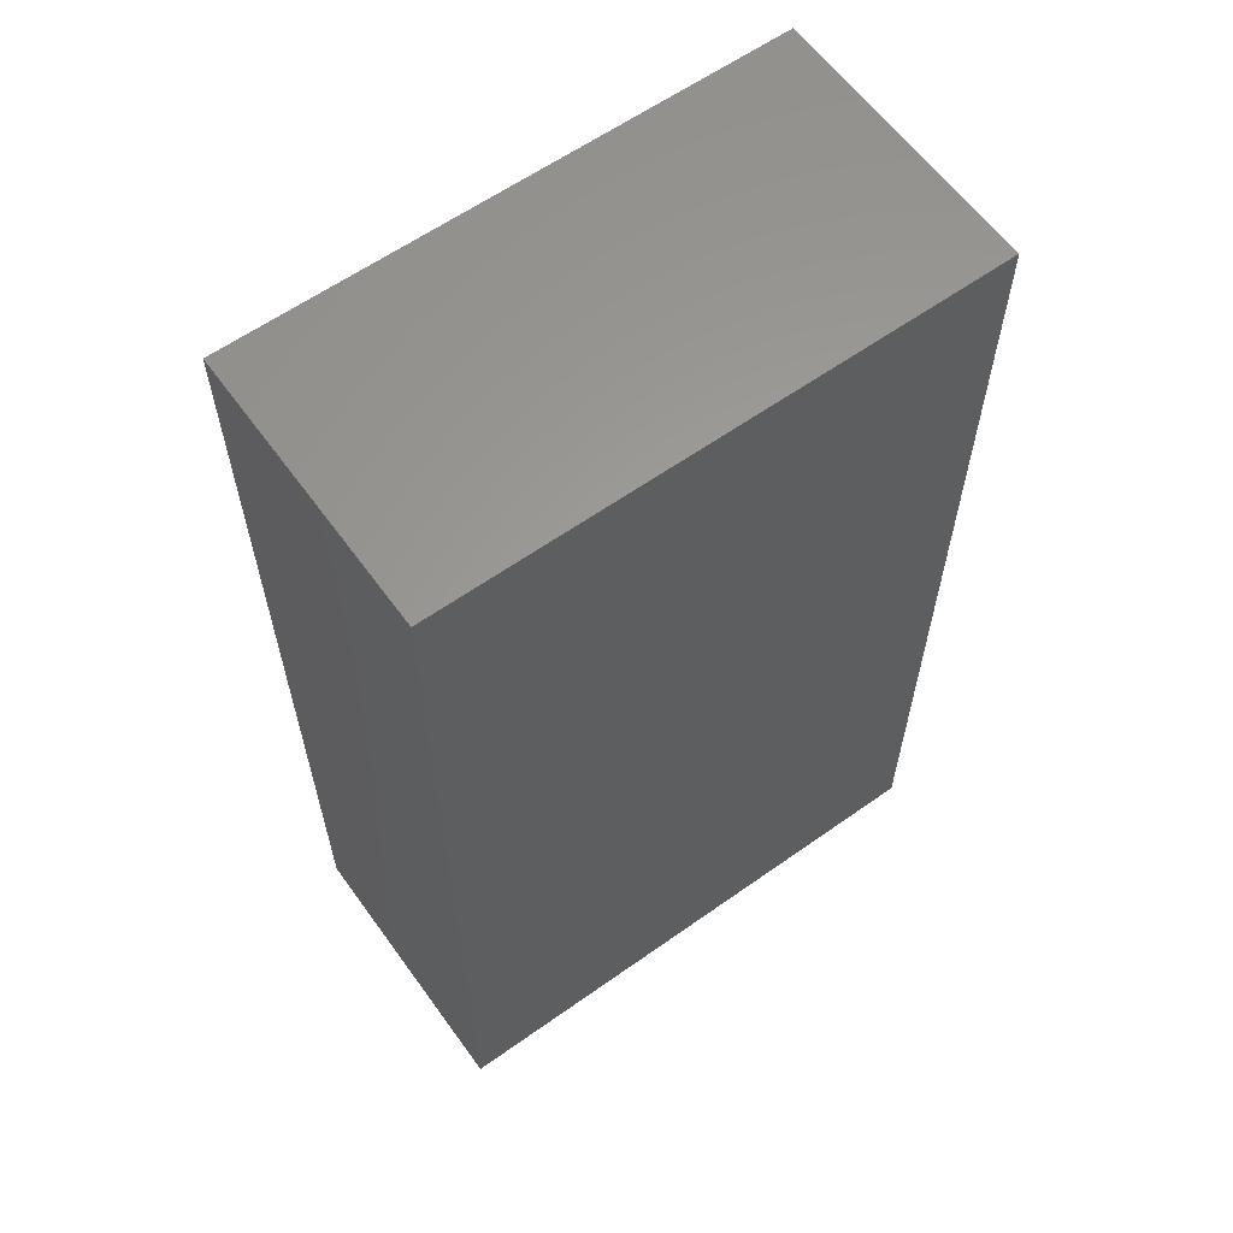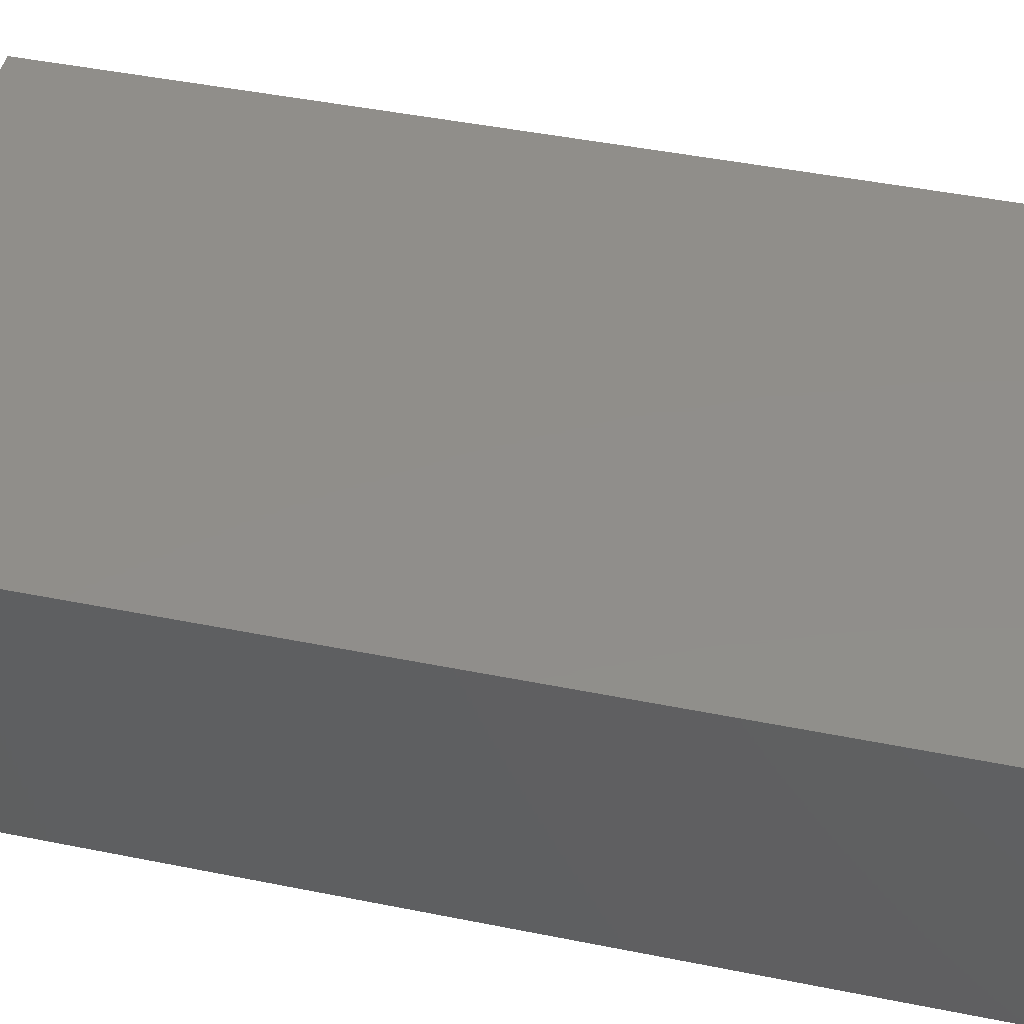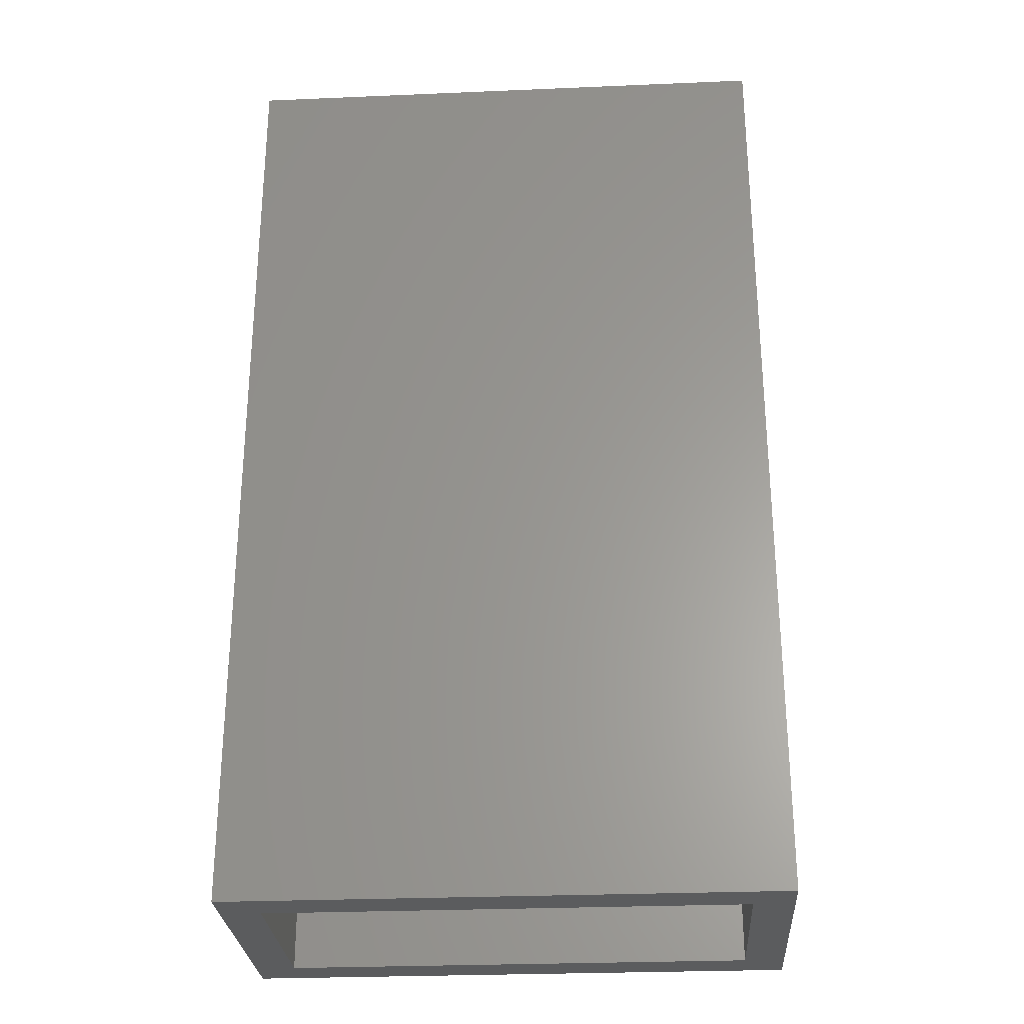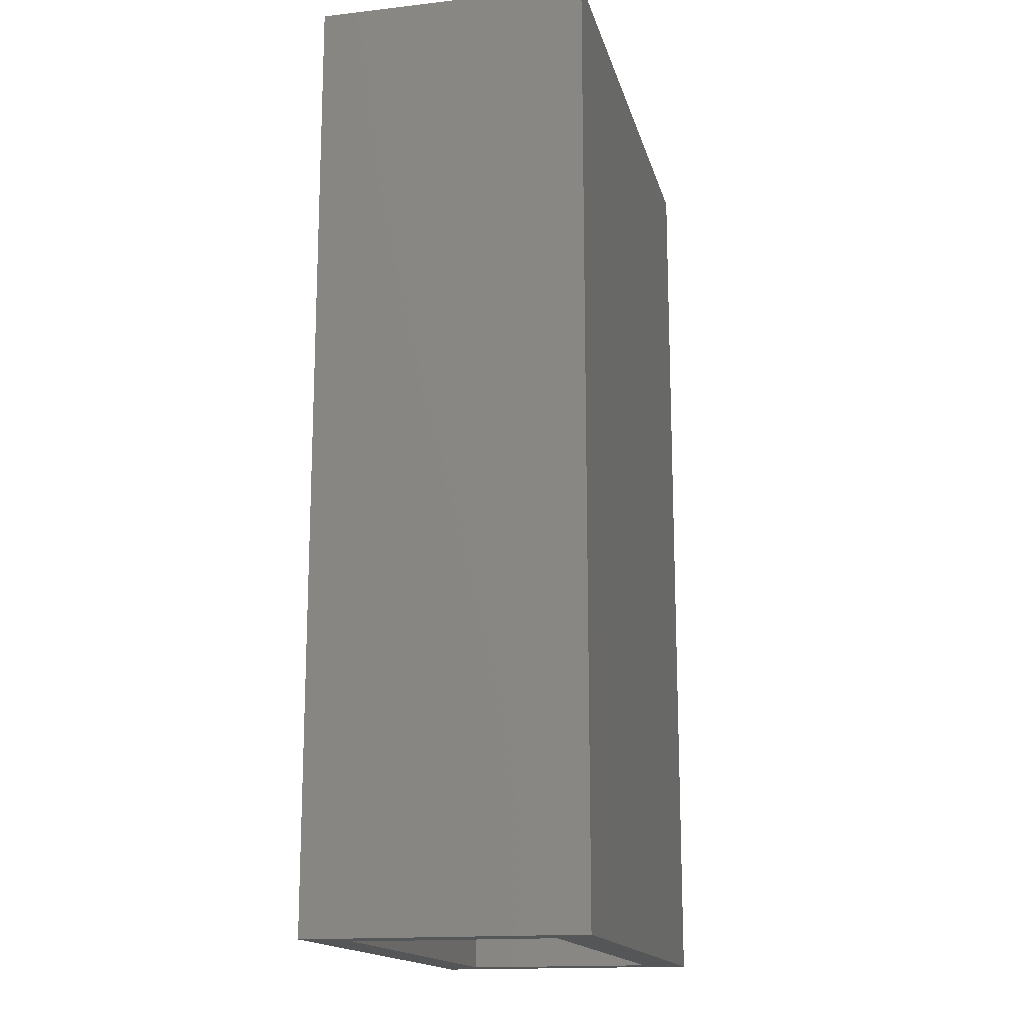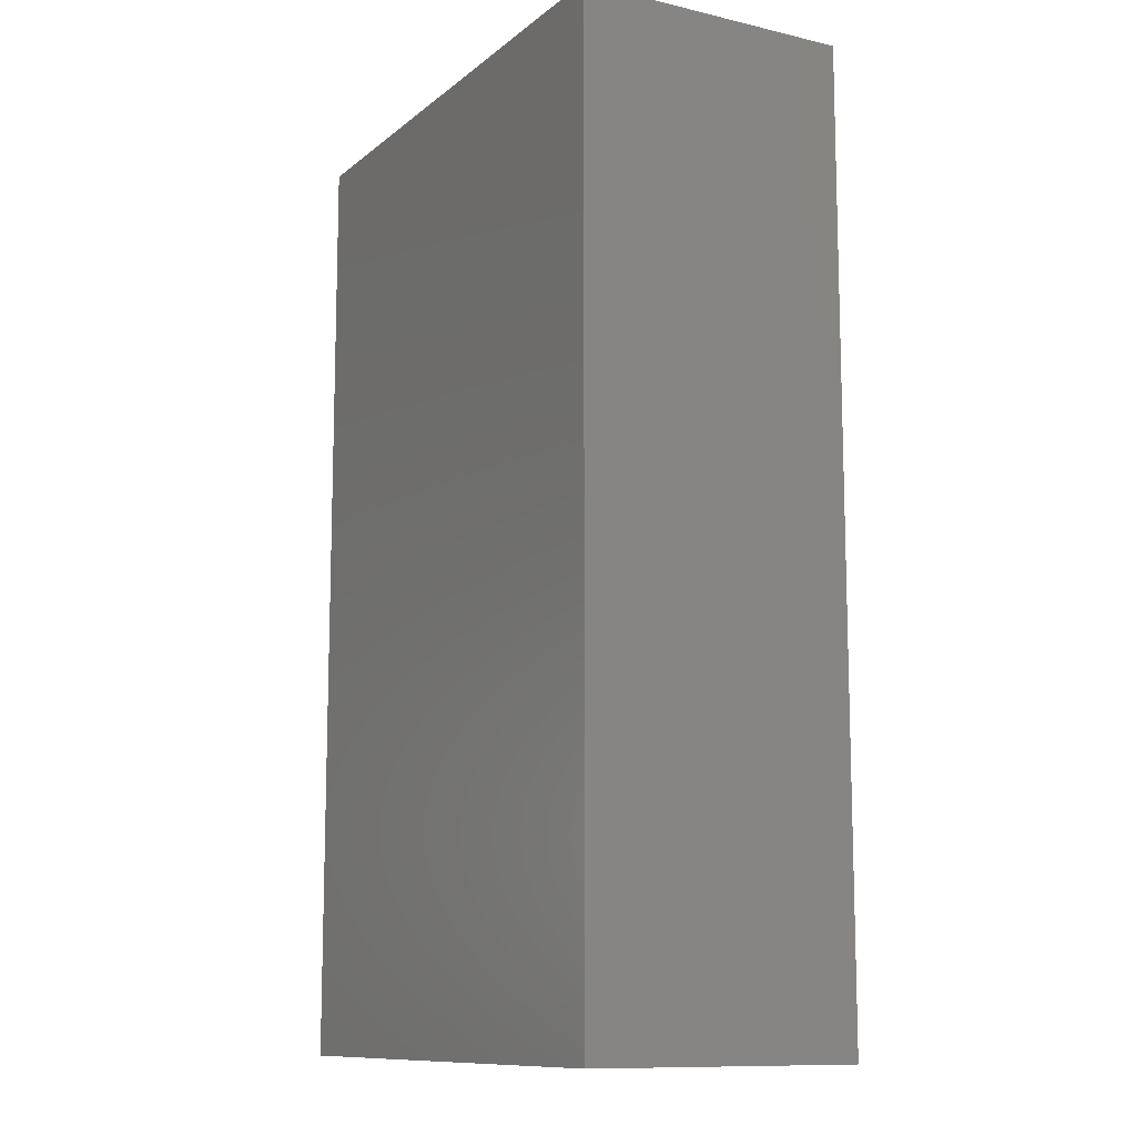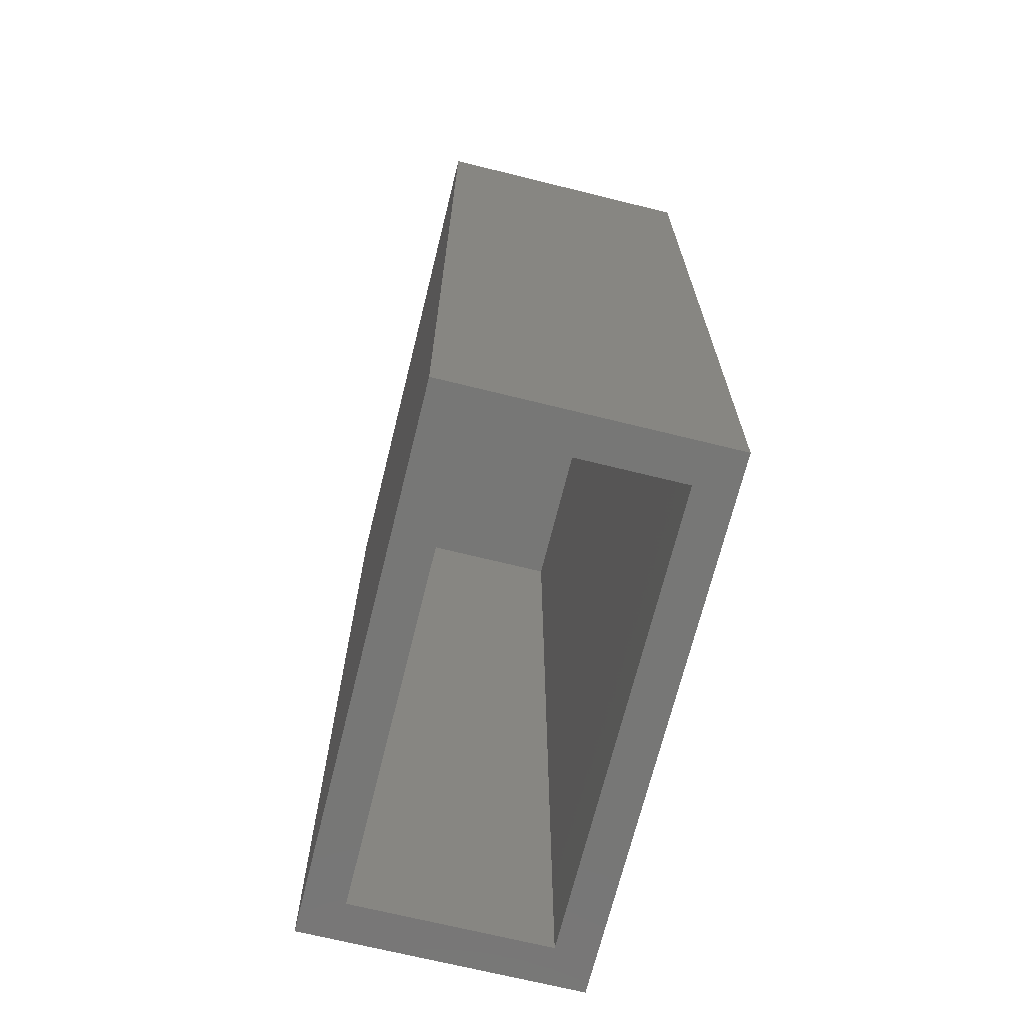
<metadata>
{"format":"stl","ext":"stl","renderer":"f3d","projection":"perspective","resolution":1024,"background":"white","views":[{"elev":61.1,"azim":-35.8,"up":"+Y"},{"elev":46.4,"azim":102.9,"up":"+Z"},{"elev":-27.9,"azim":3.7,"up":"+Y"},{"elev":-15.9,"azim":-76.6,"up":"+Y"},{"elev":-11.2,"azim":60.6,"up":"+Y"},{"elev":-69.4,"azim":-103.9,"up":"+Y"}]}
</metadata>
<code>
# stl→obj: 16 verts, 28 faces
v 0.4297 -0.75 -2.631e-17
v 0.3984 -0.75 0.03125
v 0 -0.75 0
v 0.03125 -0.75 0.03125
v 1.329e-17 -0.75 0.2171
v 0.03125 -0.75 0.1859
v 0.4297 -0.75 0.2171
v 0.3984 -0.75 0.1859
v 0.03125 -0.03125 0.03125
v 0.3984 -0.03125 0.03125
v 0.3984 -0.03125 0.1859
v 0.03125 -0.03125 0.1859
v 0 0 0
v 1.329e-17 0 0.2171
v 0.4297 0 -2.631e-17
v 0.4297 0 0.2171
f 1 2 3
f 3 2 4
f 3 4 5
f 5 4 6
f 5 6 7
f 7 6 8
f 7 8 1
f 1 8 2
f 9 4 10
f 10 4 2
f 10 2 11
f 11 2 8
f 11 8 12
f 12 8 6
f 12 6 9
f 9 6 4
f 12 9 11
f 11 9 10
f 13 14 15
f 15 14 16
f 14 13 5
f 5 13 3
f 16 14 7
f 7 14 5
f 15 16 1
f 1 16 7
f 13 15 3
f 3 15 1

</code>
